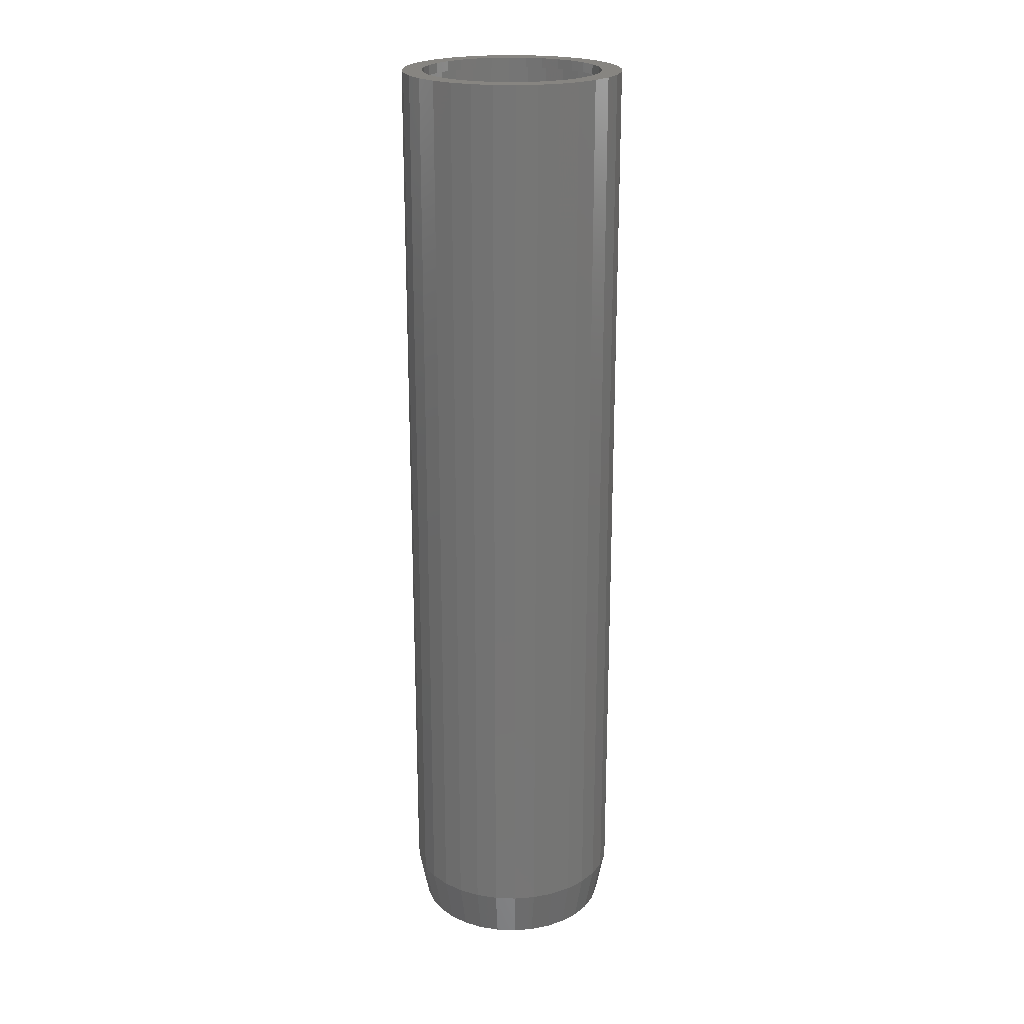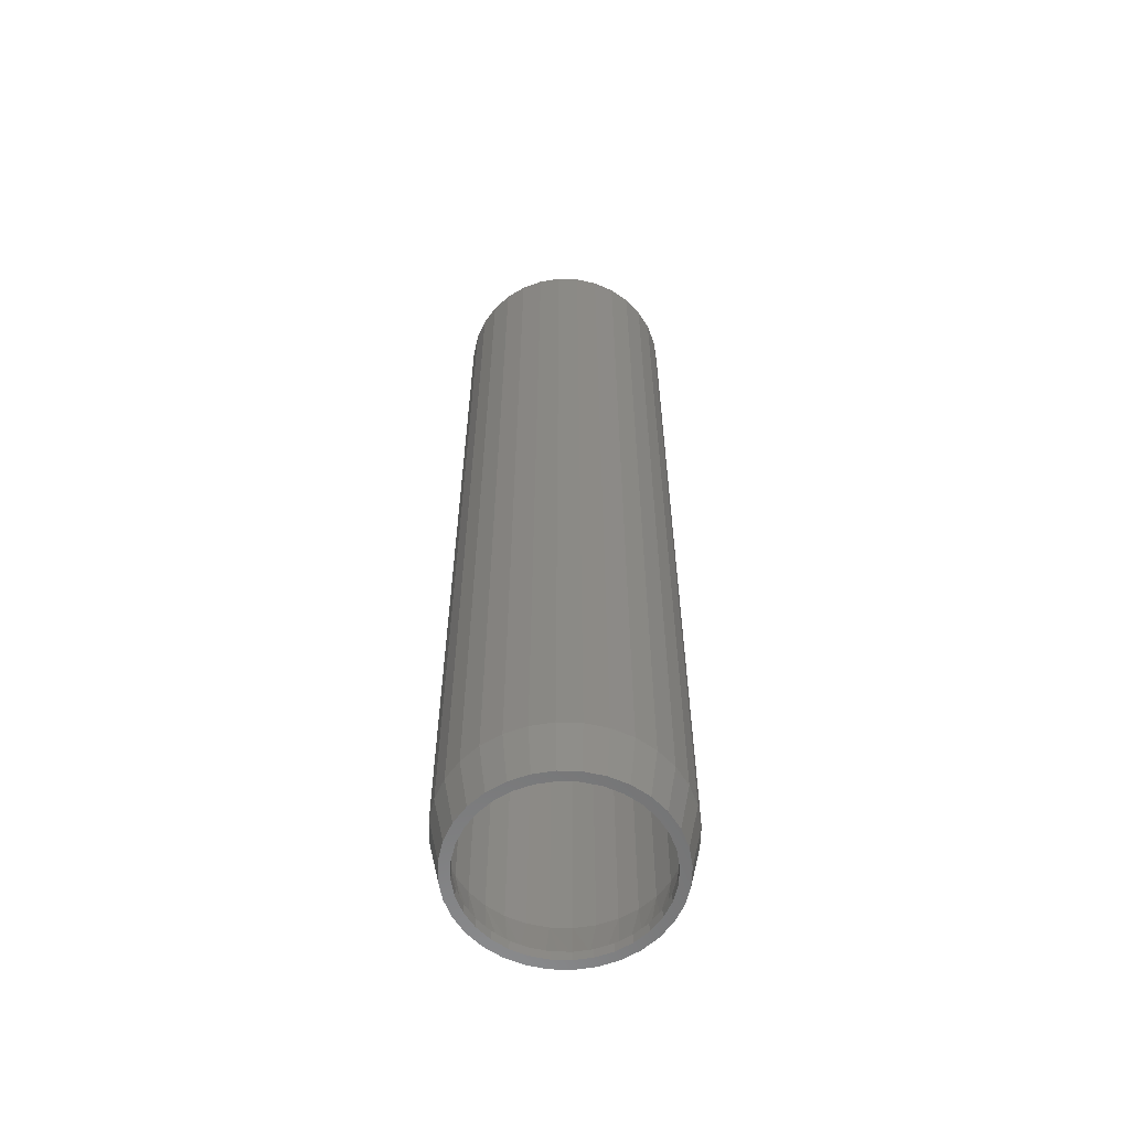
<metadata>
{"format":"stl","ext":"stl","renderer":"f3d","projection":"perspective","resolution":1024,"background":"white","views":[{"elev":21.7,"azim":32.0,"up":"+Z"},{"elev":-59.4,"azim":-86.2,"up":"+Z"}]}
</metadata>
<code>
# stl→obj: 340 verts, 680 faces
v 0.0007401 0.07105 0
v -0.01312 0.06969 0.007812
v -0.01312 0.06969 0
v -0.02645 0.06564 0.007812
v -0.02645 0.06564 0
v -0.03873 0.05908 0.007812
v -0.03873 0.05908 0
v -0.0495 0.05024 0.007812
v -0.0495 0.05024 0
v -0.05834 0.03947 0.007812
v -0.05834 0.03947 0
v -0.0649 0.02719 0.007812
v -0.0649 0.02719 0
v -0.06895 0.01386 0.007812
v -0.06895 0.01386 0
v -0.07031 8.701e-18 0.007812
v -0.07031 8.701e-18 0
v 0.0007401 0.07105 0.007812
v 0.0146 0.06969 0
v 0.0146 0.06969 0.007812
v 0.02793 0.06564 0
v 0.02793 0.06564 0.007812
v 0.04021 0.05908 0
v 0.04021 0.05908 0.007812
v 0.05098 0.05024 0
v 0.05098 0.05024 0.007812
v 0.05982 0.03947 0
v 0.05982 0.03947 0.007812
v 0.06638 0.02719 0
v 0.06638 0.02719 0.007812
v 0.07043 0.01386 0
v 0.07043 0.01386 0.007812
v 0.07179 0 0
v 0.07179 0 0.007812
v 0.0007401 0.07105 0.7422
v -0.01312 0.06969 0.75
v -0.01312 0.06969 0.7422
v -0.02645 0.06564 0.75
v -0.02645 0.06564 0.7422
v -0.03873 0.05908 0.75
v -0.03873 0.05908 0.7422
v -0.0495 0.05024 0.75
v -0.0495 0.05024 0.7422
v -0.05834 0.03947 0.75
v -0.05834 0.03947 0.7422
v -0.0649 0.02719 0.75
v -0.0649 0.02719 0.7422
v -0.06895 0.01386 0.75
v -0.06895 0.01386 0.7422
v -0.07031 8.701e-18 0.75
v -0.07031 8.701e-18 0.7422
v 0.0007401 0.07105 0.75
v 0.0146 0.06969 0.7422
v 0.0146 0.06969 0.75
v 0.02793 0.06564 0.7422
v 0.02793 0.06564 0.75
v 0.04021 0.05908 0.7422
v 0.04021 0.05908 0.75
v 0.05098 0.05024 0.7422
v 0.05098 0.05024 0.75
v 0.05982 0.03947 0.7422
v 0.05982 0.03947 0.75
v 0.06638 0.02719 0.7422
v 0.06638 0.02719 0.75
v 0.07043 0.01386 0.7422
v 0.07043 0.01386 0.75
v 0.07179 0 0.7422
v 0.07179 0 0.75
v 0.0007401 -0.07105 0
v 0.0146 -0.06969 0.007812
v 0.0146 -0.06969 0
v 0.02793 -0.06564 0.007812
v 0.02793 -0.06564 0
v 0.04021 -0.05908 0.007812
v 0.04021 -0.05908 0
v 0.05098 -0.05024 0.007812
v 0.05098 -0.05024 0
v 0.05982 -0.03947 0.007812
v 0.05982 -0.03947 0
v 0.06638 -0.02719 0.007812
v 0.06638 -0.02719 0
v 0.07043 -0.01386 0.007812
v 0.07043 -0.01386 0
v 0.0007401 -0.07105 0.007812
v -0.01312 -0.06969 0
v -0.01312 -0.06969 0.007812
v -0.02645 -0.06564 0
v -0.02645 -0.06564 0.007812
v -0.03873 -0.05908 0
v -0.03873 -0.05908 0.007812
v -0.0495 -0.05024 0
v -0.0495 -0.05024 0.007812
v -0.05834 -0.03947 0
v -0.05834 -0.03947 0.007812
v -0.0649 -0.02719 0
v -0.0649 -0.02719 0.007812
v -0.06895 -0.01386 0
v -0.06895 -0.01386 0.007812
v 0.0007401 -0.07105 0.7422
v 0.0146 -0.06969 0.75
v 0.0146 -0.06969 0.7422
v 0.02793 -0.06564 0.75
v 0.02793 -0.06564 0.7422
v 0.04021 -0.05908 0.75
v 0.04021 -0.05908 0.7422
v 0.05098 -0.05024 0.75
v 0.05098 -0.05024 0.7422
v 0.05982 -0.03947 0.75
v 0.05982 -0.03947 0.7422
v 0.06638 -0.02719 0.75
v 0.06638 -0.02719 0.7422
v 0.07043 -0.01386 0.75
v 0.07043 -0.01386 0.7422
v 0.0007401 -0.07105 0.75
v -0.01312 -0.06969 0.7422
v -0.01312 -0.06969 0.75
v -0.02645 -0.06564 0.7422
v -0.02645 -0.06564 0.75
v -0.03873 -0.05908 0.7422
v -0.03873 -0.05908 0.75
v -0.0495 -0.05024 0.7422
v -0.0495 -0.05024 0.75
v -0.05834 -0.03947 0.7422
v -0.05834 -0.03947 0.75
v -0.0649 -0.02719 0.7422
v -0.0649 -0.02719 0.75
v -0.06895 -0.01386 0.7422
v -0.06895 -0.01386 0.75
v 0.07353 1.066e-14 0.007812
v 0.07264 -0.01136 0.007812
v 0.07301 0.00864 0.007812
v 0.006477 -0.07242 0.007812
v 0.01489 -0.07128 0.007812
v -0.002011 -0.07257 0.007812
v 0.00382 0.07257 0.007812
v -0.004667 0.07242 0.007812
v -0.01308 0.07128 0.007812
v -0.02132 0.06916 0.007812
v -0.02926 0.0661 0.007812
v -0.03679 0.06211 0.007812
v -0.04382 0.05725 0.007812
v -0.05025 0.05158 0.007812
v -0.05598 0.04518 0.007812
v -0.06092 0.03812 0.007812
v -0.06501 0.0305 0.007812
v -0.06817 0.02244 0.007812
v -0.07083 0.01136 0.007812
v -0.07121 -0.00864 0.007812
v -0.06967 -0.01714 0.007812
v -0.06715 -0.02539 0.007812
v -0.06368 -0.03325 0.007812
v -0.05933 -0.04063 0.007812
v -0.05414 -0.04742 0.007812
v -0.0482 -0.05354 0.007812
v -0.0416 -0.05891 0.007812
v -0.03443 -0.06347 0.007812
v -0.02677 -0.06715 0.007812
v -0.01875 -0.06992 0.007812
v -0.01046 -0.07173 0.007812
v 0.01227 0.07173 0.007812
v 0.02056 0.06992 0.007812
v 0.02858 0.06715 0.007812
v 0.03623 0.06347 0.007812
v 0.04341 0.05891 0.007812
v 0.05001 0.05354 0.007812
v 0.05595 0.04742 0.007812
v 0.06113 0.04063 0.007812
v 0.06549 0.03325 0.007812
v 0.06896 0.02539 0.007812
v 0.07148 0.01714 0.007812
v 0.06997 -0.02244 0.007812
v 0.06682 -0.0305 0.007812
v 0.06273 -0.03812 0.007812
v 0.05779 -0.04518 0.007812
v 0.05206 -0.05158 0.007812
v 0.04563 -0.05725 0.007812
v 0.0386 -0.06211 0.007812
v 0.03107 -0.0661 0.007812
v 0.02313 -0.06916 0.007812
v -0.07172 4.492e-10 0.007812
v -0.01451 0.07751 0.7422
v 0.0009046 0.07903 0.7422
v -0.02934 0.07301 0.7422
v -0.043 0.06571 0.7422
v -0.05498 0.05588 0.7422
v -0.06481 0.04391 0.7422
v -0.07211 0.03024 0.7422
v -0.07661 0.01542 0.7422
v -0.07661 -0.01542 0.7422
v -0.07211 -0.03024 0.7422
v -0.06481 -0.04391 0.7422
v -0.05498 -0.05588 0.7422
v -0.043 -0.06571 0.7422
v -0.02934 -0.07301 0.7422
v -0.01451 -0.07751 0.7422
v 0.0009046 -0.07903 0.7422
v 0.01632 0.07751 0.7422
v 0.03115 0.07301 0.7422
v 0.04481 0.06571 0.7422
v 0.05679 0.05588 0.7422
v 0.06662 0.04391 0.7422
v 0.07392 0.03024 0.7422
v 0.07842 0.01542 0.7422
v 0.07842 -0.01542 0.7422
v 0.07392 -0.03024 0.7422
v 0.06662 -0.04391 0.7422
v 0.05679 -0.05588 0.7422
v 0.04481 -0.06571 0.7422
v 0.03115 -0.07301 0.7422
v 0.01632 -0.07751 0.7422
v 0.07993 0 0.7422
v -0.07812 -2.542e-17 0.7422
v 0.0009046 -0.07903 0.03984
v 0.01632 -0.07751 0.03984
v 0.03115 -0.07301 0.03984
v 0.04481 -0.06571 0.03984
v 0.05679 -0.05588 0.03984
v 0.06662 -0.04391 0.03984
v 0.07392 -0.03024 0.03984
v 0.07842 -0.01542 0.03984
v 0.07993 9.136e-14 0.03984
v -0.01451 -0.07751 0.03984
v -0.02934 -0.07301 0.03984
v -0.043 -0.06571 0.03984
v -0.05498 -0.05588 0.03984
v -0.06481 -0.04391 0.03984
v -0.07211 -0.03024 0.03984
v -0.07661 -0.01542 0.03984
v -0.07812 -2.542e-17 0.03984
v 0.0009046 0.07903 0.03984
v -0.01451 0.07751 0.03984
v -0.02934 0.07301 0.03984
v -0.043 0.06571 0.03984
v -0.05498 0.05588 0.03984
v -0.06481 0.04391 0.03984
v -0.07211 0.03024 0.03984
v -0.07661 0.01542 0.03984
v 0.01632 0.07751 0.03984
v 0.03115 0.07301 0.03984
v 0.04481 0.06571 0.03984
v 0.05679 0.05588 0.03984
v 0.06662 0.04391 0.03984
v 0.07392 0.03024 0.03984
v 0.07842 0.01542 0.03984
v -0.0605 0.06141 0.75
v -0.0713 0.04825 0.75
v -0.07933 0.03323 0.75
v -0.08427 0.01694 0.75
v -0.08427 -0.01694 0.75
v -0.07933 -0.03323 0.75
v -0.0713 -0.04825 0.75
v -0.0605 -0.06141 0.75
v -0.04734 -0.07221 0.75
v 0.04915 0.07221 0.75
v 0.06231 0.06141 0.75
v 0.07311 0.04825 0.75
v 0.08114 0.03323 0.75
v 0.08608 0.01694 0.75
v 0.08608 -0.01694 0.75
v 0.08114 -0.03323 0.75
v 0.07311 -0.04825 0.75
v 0.06231 -0.06141 0.75
v 0.04915 -0.07221 0.75
v 0.08775 0 0.75
v -0.08594 1.063e-17 0.75
v -0.04734 0.07221 0.75
v -0.03233 0.08023 0.75
v 0.03414 0.08023 0.75
v 0.01785 0.08517 0.75
v 0.0009046 0.08684 0.75
v -0.01604 0.08517 0.75
v -0.03233 -0.08023 0.75
v -0.01604 -0.08517 0.75
v 0.0009046 -0.08684 0.75
v 0.01785 -0.08517 0.75
v 0.03414 -0.08023 0.75
v -0.01451 0.07751 0
v 0.0009046 0.07903 0
v -0.02934 0.07301 0
v -0.043 0.06571 0
v -0.05498 0.05588 0
v -0.06481 0.04391 0
v -0.07211 0.03024 0
v -0.07661 0.01542 0
v -0.07661 -0.01542 0
v -0.07211 -0.03024 0
v -0.06481 -0.04391 0
v -0.05498 -0.05588 0
v -0.043 -0.06571 0
v -0.02934 -0.07301 0
v -0.01451 -0.07751 0
v 0.0009046 -0.07903 0
v 0.01632 0.07751 0
v 0.03115 0.07301 0
v 0.04481 0.06571 0
v 0.05679 0.05588 0
v 0.06662 0.04391 0
v 0.07392 0.03024 0
v 0.07842 0.01542 0
v 0.07842 -0.01542 0
v 0.07392 -0.03024 0
v 0.06662 -0.04391 0
v 0.05679 -0.05588 0
v 0.04481 -0.06571 0
v 0.03115 -0.07301 0
v 0.01632 -0.07751 0
v 0.07993 1.892e-19 0
v -0.07812 4.888e-10 0
v 0.08775 -2.127e-17 0.03906
v 0.08608 -0.01694 0.03906
v 0.08114 -0.03323 0.03906
v 0.07311 -0.04825 0.03906
v 0.06231 -0.06141 0.03906
v 0.04915 -0.07221 0.03906
v 0.03414 -0.08023 0.03906
v 0.01785 -0.08517 0.03906
v 0.0009046 -0.08684 0.03906
v -0.01604 -0.08517 0.03906
v -0.03233 -0.08023 0.03906
v -0.04734 -0.07221 0.03906
v -0.0605 -0.06141 0.03906
v -0.0713 -0.04825 0.03906
v -0.07933 -0.03323 0.03906
v -0.08427 -0.01694 0.03906
v -0.08594 1.063e-17 0.03906
v -0.08427 0.01694 0.03906
v -0.07933 0.03323 0.03906
v -0.0713 0.04825 0.03906
v -0.0605 0.06141 0.03906
v -0.04734 0.07221 0.03906
v -0.03233 0.08023 0.03906
v -0.01604 0.08517 0.03906
v 0.0009046 0.08684 0.03906
v 0.01785 0.08517 0.03906
v 0.03414 0.08023 0.03906
v 0.04915 0.07221 0.03906
v 0.06231 0.06141 0.03906
v 0.07311 0.04825 0.03906
v 0.08114 0.03323 0.03906
v 0.08608 0.01694 0.03906
f 1 2 3
f 3 2 4
f 3 4 5
f 5 4 6
f 5 6 7
f 7 6 8
f 7 8 9
f 9 8 10
f 9 10 11
f 11 10 12
f 11 12 13
f 13 12 14
f 13 14 15
f 15 14 16
f 15 16 17
f 2 1 18
f 18 1 19
f 18 19 20
f 20 19 21
f 20 21 22
f 22 21 23
f 22 23 24
f 24 23 25
f 24 25 26
f 26 25 27
f 26 27 28
f 28 27 29
f 28 29 30
f 30 29 31
f 30 31 32
f 32 31 33
f 32 33 34
f 35 36 37
f 37 36 38
f 37 38 39
f 39 38 40
f 39 40 41
f 41 40 42
f 41 42 43
f 43 42 44
f 43 44 45
f 45 44 46
f 45 46 47
f 47 46 48
f 47 48 49
f 49 48 50
f 49 50 51
f 36 35 52
f 52 35 53
f 52 53 54
f 54 53 55
f 54 55 56
f 56 55 57
f 56 57 58
f 58 57 59
f 58 59 60
f 60 59 61
f 60 61 62
f 62 61 63
f 62 63 64
f 64 63 65
f 64 65 66
f 66 65 67
f 66 67 68
f 69 70 71
f 71 70 72
f 71 72 73
f 73 72 74
f 73 74 75
f 75 74 76
f 75 76 77
f 77 76 78
f 77 78 79
f 79 78 80
f 79 80 81
f 81 80 82
f 81 82 83
f 83 82 34
f 83 34 33
f 70 69 84
f 84 69 85
f 84 85 86
f 86 85 87
f 86 87 88
f 88 87 89
f 88 89 90
f 90 89 91
f 90 91 92
f 92 91 93
f 92 93 94
f 94 93 95
f 94 95 96
f 96 95 97
f 96 97 98
f 98 97 17
f 98 17 16
f 99 100 101
f 101 100 102
f 101 102 103
f 103 102 104
f 103 104 105
f 105 104 106
f 105 106 107
f 107 106 108
f 107 108 109
f 109 108 110
f 109 110 111
f 111 110 112
f 111 112 113
f 113 112 68
f 113 68 67
f 100 99 114
f 114 99 115
f 114 115 116
f 116 115 117
f 116 117 118
f 118 117 119
f 118 119 120
f 120 119 121
f 120 121 122
f 122 121 123
f 122 123 124
f 124 123 125
f 124 125 126
f 126 125 127
f 126 127 128
f 128 127 51
f 128 51 50
f 129 34 130
f 129 131 34
f 132 133 84
f 132 84 134
f 18 135 136
f 18 136 137
f 18 137 138
f 18 138 2
f 2 138 139
f 2 139 4
f 4 139 140
f 4 140 6
f 140 141 6
f 6 141 142
f 6 142 8
f 8 142 143
f 8 143 10
f 143 144 10
f 10 144 145
f 10 145 12
f 12 145 146
f 12 146 14
f 146 147 14
f 16 148 98
f 149 98 148
f 98 149 150
f 98 150 96
f 96 150 151
f 96 151 94
f 151 152 94
f 94 152 153
f 94 153 92
f 92 153 154
f 92 154 155
f 92 155 90
f 90 155 156
f 90 156 88
f 156 157 88
f 88 157 158
f 88 158 86
f 86 158 159
f 86 159 84
f 159 134 84
f 18 20 135
f 160 135 20
f 160 20 161
f 162 161 20
f 20 22 162
f 163 162 22
f 22 24 163
f 163 24 164
f 165 164 24
f 24 26 165
f 165 26 166
f 166 26 28
f 28 167 166
f 168 167 28
f 28 30 168
f 168 30 169
f 169 30 32
f 32 170 169
f 131 170 32
f 34 131 32
f 34 82 130
f 171 130 82
f 82 80 171
f 171 80 172
f 173 172 80
f 80 78 173
f 174 173 78
f 78 76 174
f 174 76 175
f 175 76 74
f 74 176 175
f 177 176 74
f 74 72 177
f 177 72 178
f 178 72 70
f 178 70 179
f 179 70 84
f 179 84 133
f 180 148 16
f 180 16 14
f 180 14 147
f 181 182 35
f 183 181 35
f 183 35 37
f 37 184 183
f 39 184 37
f 184 39 41
f 41 185 184
f 185 41 43
f 43 186 185
f 45 186 43
f 187 186 45
f 47 187 45
f 188 187 47
f 49 188 47
f 189 127 125
f 125 190 189
f 190 125 123
f 123 191 190
f 191 123 121
f 121 192 191
f 119 192 121
f 193 192 119
f 117 193 119
f 193 117 115
f 115 194 193
f 115 99 194
f 195 194 99
f 196 195 99
f 35 182 197
f 197 198 35
f 53 35 198
f 55 53 198
f 199 55 198
f 57 55 199
f 200 57 199
f 59 57 200
f 201 59 200
f 201 61 59
f 61 201 202
f 202 63 61
f 63 202 203
f 203 65 63
f 65 203 67
f 111 113 204
f 205 111 204
f 109 111 205
f 206 109 205
f 107 109 206
f 207 107 206
f 207 105 107
f 105 207 208
f 103 105 208
f 101 103 208
f 209 101 208
f 99 101 209
f 99 209 210
f 210 196 99
f 211 204 113
f 211 113 67
f 211 67 203
f 212 188 49
f 212 49 51
f 212 51 127
f 212 127 189
f 213 210 214
f 214 210 209
f 214 209 215
f 215 209 208
f 215 208 216
f 216 208 207
f 216 207 217
f 217 207 206
f 217 206 218
f 218 206 205
f 218 205 219
f 219 205 204
f 219 204 220
f 220 204 211
f 220 211 221
f 210 213 196
f 196 213 222
f 196 222 195
f 195 222 223
f 195 223 194
f 194 223 224
f 194 224 193
f 193 224 225
f 193 225 192
f 192 225 226
f 192 226 191
f 191 226 227
f 191 227 190
f 190 227 228
f 190 228 189
f 189 228 229
f 189 229 212
f 230 181 231
f 231 181 183
f 231 183 232
f 232 183 184
f 232 184 233
f 233 184 185
f 233 185 234
f 234 185 186
f 234 186 235
f 235 186 187
f 235 187 236
f 236 187 188
f 236 188 237
f 237 188 212
f 237 212 229
f 181 230 182
f 182 230 238
f 182 238 197
f 197 238 239
f 197 239 198
f 198 239 240
f 198 240 199
f 199 240 241
f 199 241 200
f 200 241 242
f 200 242 201
f 201 242 243
f 201 243 202
f 202 243 244
f 202 244 203
f 203 244 221
f 203 221 211
f 221 244 129
f 244 131 129
f 180 147 229
f 147 237 229
f 244 243 170
f 131 244 170
f 243 242 168
f 169 243 168
f 242 241 167
f 168 242 167
f 241 240 165
f 166 241 165
f 240 239 163
f 164 240 163
f 239 238 162
f 163 239 162
f 238 230 160
f 161 238 160
f 230 231 136
f 135 230 136
f 231 232 138
f 137 231 138
f 232 233 139
f 138 232 139
f 233 234 141
f 140 233 141
f 234 235 143
f 142 234 143
f 235 236 144
f 143 235 144
f 236 237 146
f 145 236 146
f 146 237 147
f 169 170 243
f 166 167 241
f 164 165 240
f 161 162 238
f 135 160 230
f 137 136 231
f 140 139 233
f 142 141 234
f 145 144 236
f 129 130 221
f 130 220 221
f 229 228 180
f 228 148 180
f 228 227 149
f 148 228 149
f 227 226 151
f 150 227 151
f 226 225 152
f 151 226 152
f 225 224 154
f 153 225 154
f 224 223 156
f 155 224 156
f 223 222 157
f 156 223 157
f 222 213 159
f 158 222 159
f 213 214 132
f 134 213 132
f 214 215 179
f 133 214 179
f 215 216 178
f 179 215 178
f 216 217 176
f 177 216 176
f 217 218 174
f 175 217 174
f 218 219 173
f 174 218 173
f 219 220 171
f 172 219 171
f 171 220 130
f 150 149 227
f 153 152 225
f 155 154 224
f 158 157 222
f 134 159 213
f 133 132 214
f 177 178 216
f 175 176 217
f 172 173 219
f 38 245 40
f 42 40 245
f 245 246 42
f 44 42 246
f 246 247 44
f 44 247 46
f 46 247 248
f 46 248 48
f 126 128 249
f 249 250 126
f 124 126 250
f 250 251 124
f 124 251 122
f 122 251 252
f 252 120 122
f 118 120 252
f 252 253 118
f 116 118 253
f 254 54 56
f 254 56 255
f 56 58 255
f 255 58 60
f 255 60 256
f 256 60 62
f 256 62 257
f 62 64 257
f 258 257 64
f 64 66 258
f 68 258 66
f 259 112 110
f 259 110 260
f 260 110 108
f 260 108 261
f 108 106 261
f 262 261 106
f 262 106 104
f 262 104 102
f 262 102 263
f 263 102 100
f 264 258 68
f 264 68 112
f 264 112 259
f 265 249 128
f 265 128 50
f 265 50 48
f 265 48 248
f 266 245 38
f 266 38 36
f 266 36 52
f 266 52 267
f 52 54 254
f 52 254 268
f 52 268 269
f 52 269 270
f 52 270 271
f 52 271 267
f 114 116 253
f 114 253 272
f 114 272 273
f 114 273 274
f 114 274 275
f 114 275 276
f 114 276 263
f 114 263 100
f 277 278 1
f 279 277 1
f 279 1 3
f 3 280 279
f 5 280 3
f 280 5 7
f 7 281 280
f 281 7 9
f 9 282 281
f 11 282 9
f 283 282 11
f 13 283 11
f 284 283 13
f 15 284 13
f 285 97 95
f 95 286 285
f 286 95 93
f 93 287 286
f 287 93 91
f 91 288 287
f 89 288 91
f 289 288 89
f 87 289 89
f 289 87 85
f 85 290 289
f 85 69 290
f 291 290 69
f 292 291 69
f 1 278 293
f 293 294 1
f 19 1 294
f 21 19 294
f 295 21 294
f 23 21 295
f 296 23 295
f 25 23 296
f 297 25 296
f 297 27 25
f 27 297 298
f 298 29 27
f 29 298 299
f 299 31 29
f 31 299 33
f 81 83 300
f 301 81 300
f 79 81 301
f 302 79 301
f 77 79 302
f 303 77 302
f 303 75 77
f 75 303 304
f 73 75 304
f 71 73 304
f 305 71 304
f 69 71 305
f 69 305 306
f 306 292 69
f 307 300 83
f 307 83 33
f 307 33 299
f 308 284 15
f 308 15 17
f 308 17 97
f 308 97 285
f 309 264 310
f 310 264 259
f 310 259 311
f 311 259 260
f 311 260 312
f 312 260 261
f 312 261 313
f 313 261 262
f 313 262 314
f 314 262 263
f 314 263 315
f 315 263 276
f 315 276 316
f 316 276 275
f 316 275 317
f 317 275 274
f 317 274 318
f 318 274 273
f 318 273 319
f 319 273 272
f 319 272 320
f 320 272 253
f 320 253 321
f 321 253 252
f 321 252 322
f 322 252 251
f 322 251 323
f 323 251 250
f 323 250 324
f 324 250 249
f 324 249 325
f 325 249 265
f 325 265 326
f 326 265 248
f 326 248 327
f 327 248 247
f 327 247 328
f 328 247 246
f 328 246 329
f 329 246 245
f 329 245 330
f 330 245 266
f 330 266 331
f 331 266 267
f 331 267 332
f 332 267 271
f 332 271 333
f 333 271 270
f 333 270 334
f 334 270 269
f 334 269 335
f 335 269 268
f 335 268 336
f 336 268 254
f 336 254 337
f 337 254 255
f 337 255 338
f 338 255 256
f 338 256 339
f 339 256 257
f 339 257 340
f 340 257 258
f 340 258 309
f 309 258 264
f 325 308 324
f 324 308 285
f 324 285 323
f 323 285 286
f 323 286 322
f 322 286 287
f 322 287 321
f 321 287 288
f 321 288 320
f 320 288 289
f 320 289 319
f 319 289 290
f 319 290 318
f 318 290 291
f 318 291 317
f 317 291 292
f 317 292 316
f 316 292 306
f 316 306 315
f 315 306 305
f 315 305 314
f 314 305 304
f 314 304 313
f 313 304 303
f 313 303 312
f 312 303 302
f 312 302 311
f 311 302 301
f 311 301 310
f 310 301 300
f 310 300 309
f 309 300 307
f 309 307 340
f 340 307 299
f 340 299 339
f 339 299 298
f 339 298 338
f 338 298 297
f 338 297 337
f 337 297 296
f 337 296 336
f 336 296 295
f 336 295 335
f 335 295 294
f 335 294 334
f 334 294 293
f 334 293 333
f 333 293 278
f 333 278 332
f 332 278 277
f 332 277 331
f 331 277 279
f 331 279 330
f 330 279 280
f 330 280 329
f 329 280 281
f 329 281 328
f 328 281 282
f 328 282 327
f 327 282 283
f 327 283 326
f 326 283 284
f 326 284 325
f 325 284 308

</code>
